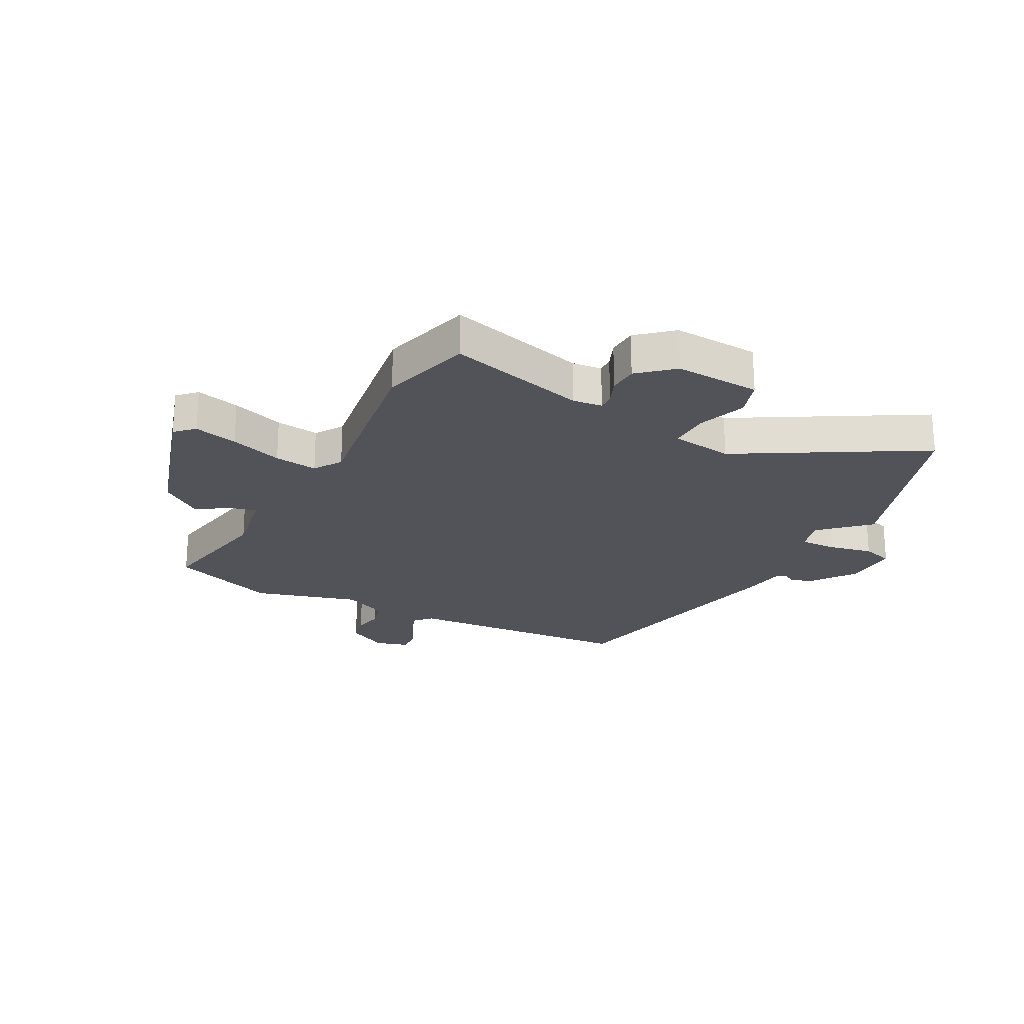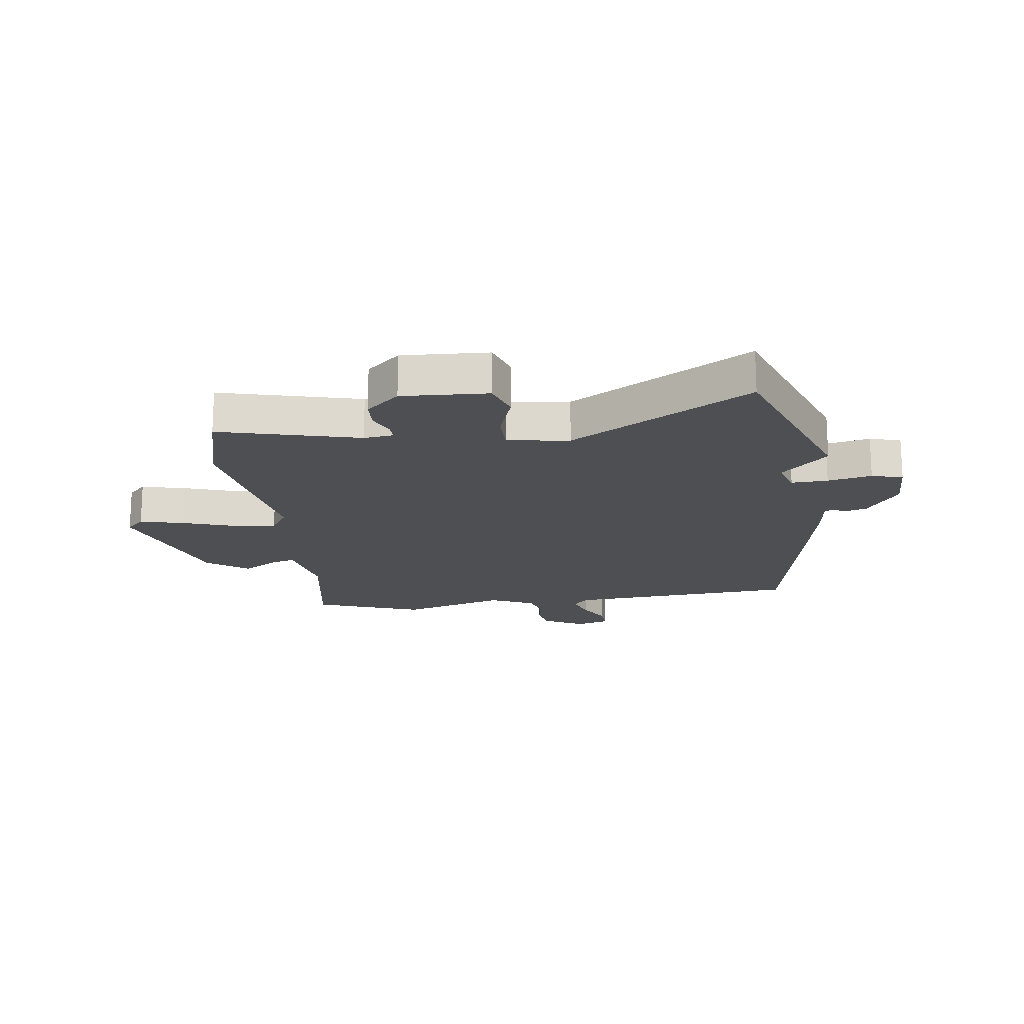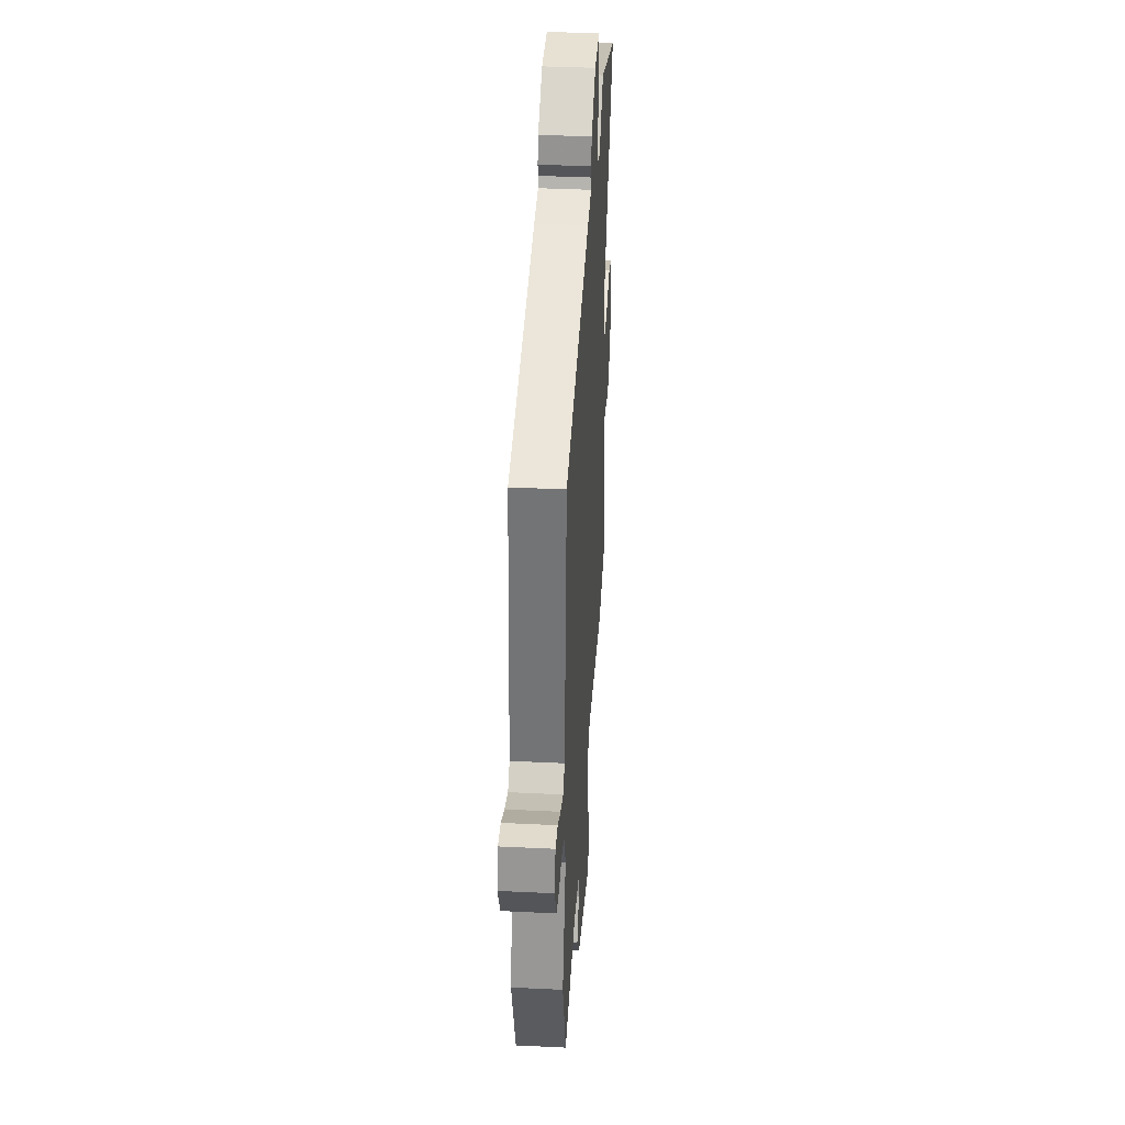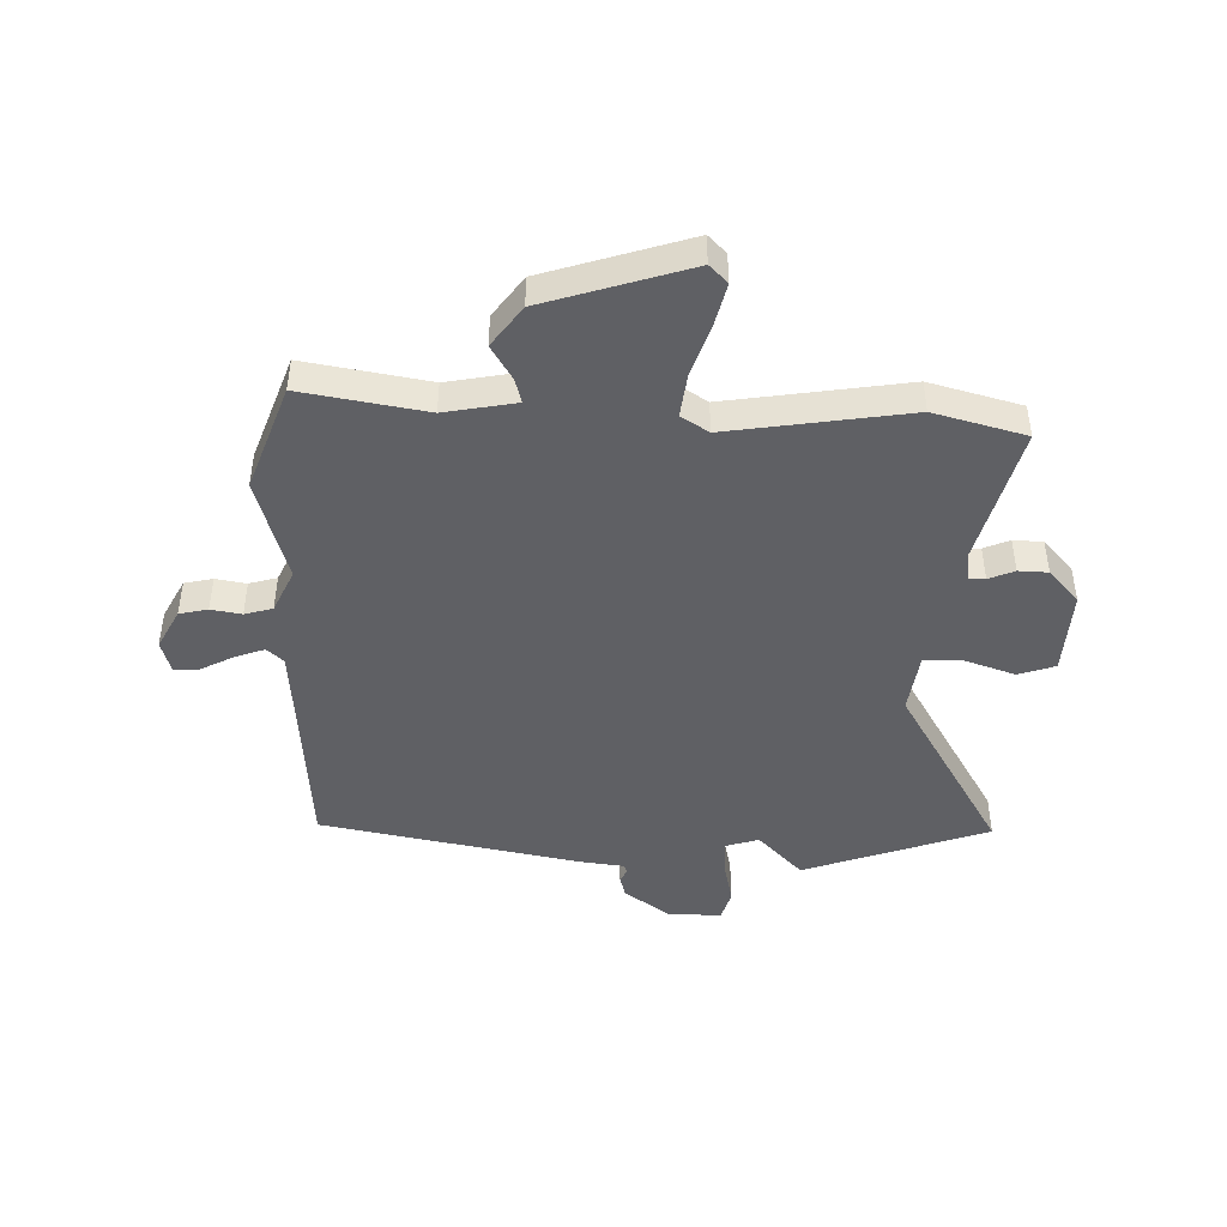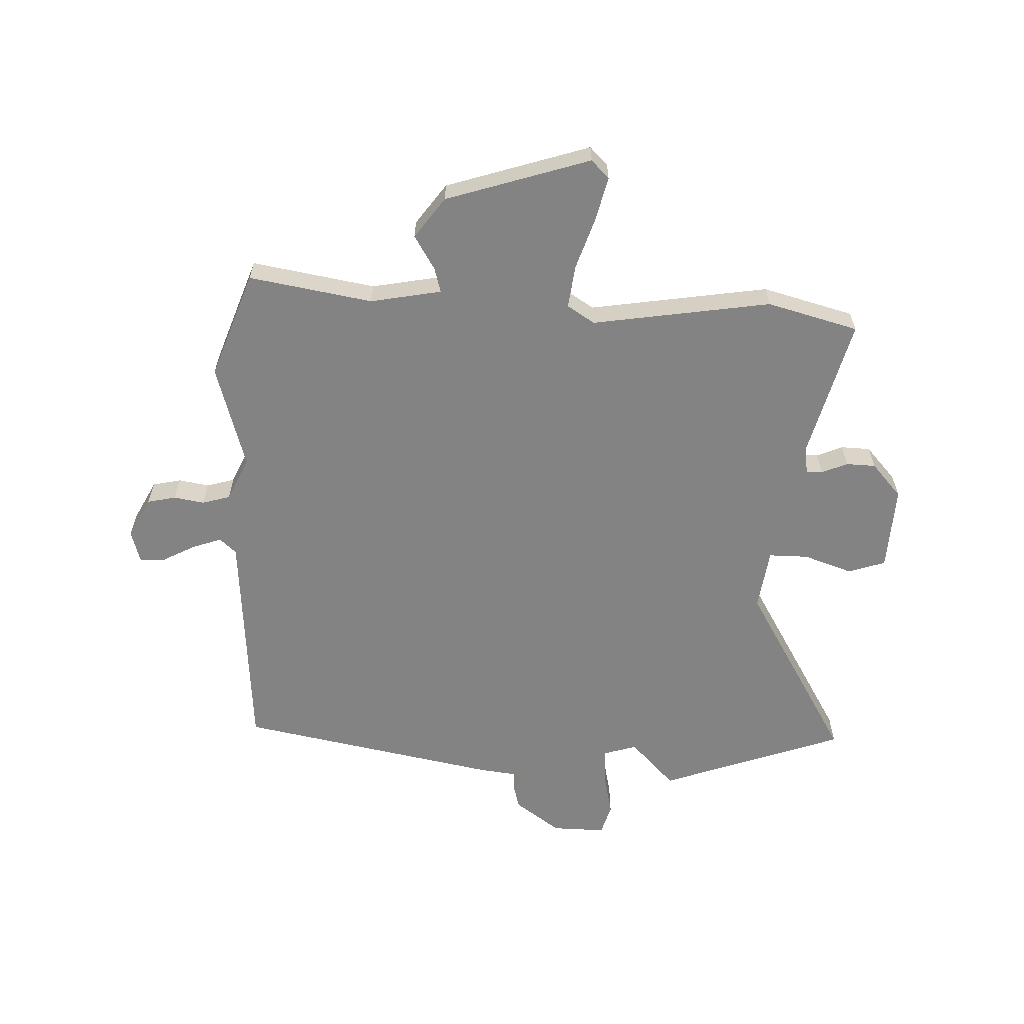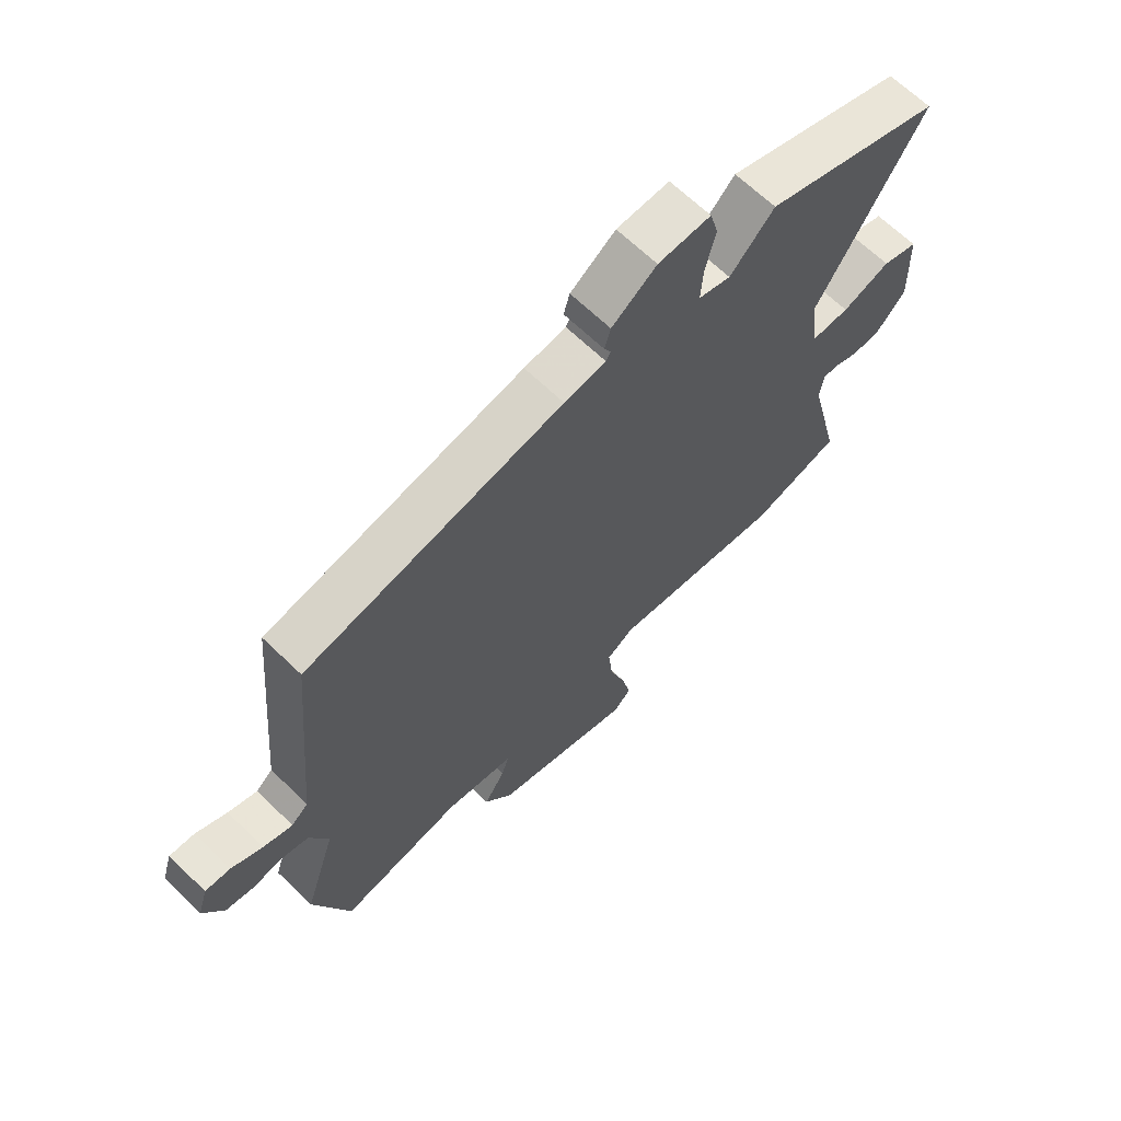
<metadata>
{"format":"obj","ext":"obj","renderer":"f3d","projection":"perspective","resolution":1024,"background":"white","views":[{"elev":-22.7,"azim":-119.4,"up":"+Y"},{"elev":-17.8,"azim":-83.4,"up":"+Y"},{"elev":38.8,"azim":93.5,"up":"+Z"},{"elev":-45.1,"azim":177.3,"up":"+Y"},{"elev":-61.2,"azim":176.7,"up":"+Y"},{"elev":66.1,"azim":134.1,"up":"+Z"}]}
</metadata>
<code>
v -0.443 0.07 -0.514
v -0.605 0.07 -0.474
v -0.546 0.07 -0.228
v -0.553 0.07 -0.176
v -0.582 0.07 -0.178
v -0.627 0.07 -0.198
v -0.679 0.07 -0.197
v -0.733 0.07 -0.139
v -0.728 0.07 0.012
v -0.663 0.07 0.035
v -0.576 0.07 0.007
v -0.506 0.07 0.008
v -0.493 0.07 0.117
v -0.686 0.07 0.43
v -0.363 0.07 0.552
v -0.283 0.07 0.472
v -0.225 0.07 0.491
v -0.229 0.07 0.555
v -0.247 0.07 0.632
v -0.232 0.07 0.687
v -0.137 0.07 0.687
v -0.056 0.07 0.631
v -0.045 0.07 0.593
v -0.057 0.07 0.569
v -0.049 0.07 0.555
v 0.026 0.07 0.547
v 0.487 0.07 0.467
v 0.525 0.07 0.06
v 0.555 0.07 0.034
v 0.607 0.07 0.054
v 0.663 0.07 0.085
v 0.708 0.07 0.089
v 0.726 0.07 0.031
v 0.69 0.07 -0.041
v 0.64 0.07 -0.053
v 0.586 0.07 -0.045
v 0.537 0.07 -0.06
v 0.503 0.07 -0.138
v 0.561 0.07 -0.321
v 0.496 0.07 -0.511
v 0.277 0.07 -0.478
v 0.152 0.07 -0.504
v 0.165 0.07 -0.547
v 0.203 0.07 -0.607
v 0.152 0.07 -0.68
v -0.101 0.07 -0.766
v -0.133 0.07 -0.735
v -0.116 0.07 -0.658
v -0.087 0.07 -0.565
v -0.079 0.07 -0.489
v -0.128 0.07 -0.459
v -0.443 0 -0.514
v -0.605 0 -0.474
v -0.546 0 -0.228
v -0.553 0 -0.176
v -0.582 0 -0.178
v -0.627 0 -0.198
v -0.679 0 -0.197
v -0.733 0 -0.139
v -0.728 0 0.012
v -0.663 0 0.035
v -0.576 0 0.007
v -0.506 0 0.008
v -0.493 0 0.117
v -0.686 0 0.43
v -0.363 0 0.552
v -0.283 0 0.472
v -0.225 0 0.491
v -0.229 0 0.555
v -0.247 0 0.632
v -0.232 0 0.687
v -0.137 0 0.687
v -0.056 0 0.631
v -0.045 0 0.593
v -0.057 0 0.569
v -0.049 0 0.555
v 0.026 0 0.547
v 0.487 0 0.467
v 0.525 0 0.06
v 0.555 0 0.034
v 0.607 0 0.054
v 0.663 0 0.085
v 0.708 0 0.089
v 0.726 0 0.031
v 0.69 0 -0.041
v 0.64 0 -0.053
v 0.586 0 -0.045
v 0.537 0 -0.06
v 0.503 0 -0.138
v 0.561 0 -0.321
v 0.496 0 -0.511
v 0.277 0 -0.478
v 0.152 0 -0.504
v 0.165 0 -0.547
v 0.203 0 -0.607
v 0.152 0 -0.68
v -0.101 0 -0.766
v -0.133 0 -0.735
v -0.116 0 -0.658
v -0.087 0 -0.565
v -0.079 0 -0.489
v -0.128 0 -0.459
f 47 48 49
f 46 47 49
f 45 46 49
f 44 45 49
f 43 44 49
f 42 43 49 50
f 41 42 50 51
f 38 39 40 41
f 37 38 41 51
f 34 35 36
f 33 34 36
f 32 33 36
f 31 32 36
f 30 31 36
f 29 30 36 37
f 1 2 3
f 51 1 3
f 37 51 3
f 29 37 3
f 28 29 3
f 28 3 4
f 27 28 4
f 26 27 4
f 25 26 4
f 22 23 24
f 21 22 24
f 20 21 24
f 19 20 24
f 18 19 24
f 17 18 24 25
f 13 14 15 16
f 12 13 16 17
f 9 10 11
f 8 9 11
f 7 8 11
f 6 7 11
f 5 6 11
f 5 11 12
f 12 17 25
f 5 12 25
f 4 5 25
f 100 99 98
f 100 98 97
f 100 97 96
f 100 96 95
f 100 95 94
f 101 100 94 93
f 102 101 93 92
f 92 91 90 89
f 102 92 89 88
f 87 86 85
f 87 85 84
f 87 84 83
f 87 83 82
f 87 82 81
f 88 87 81 80
f 54 53 52
f 54 52 102
f 54 102 88
f 54 88 80
f 54 80 79
f 55 54 79
f 55 79 78
f 55 78 77
f 55 77 76
f 75 74 73
f 75 73 72
f 75 72 71
f 75 71 70
f 75 70 69
f 76 75 69 68
f 67 66 65 64
f 68 67 64 63
f 62 61 60
f 62 60 59
f 62 59 58
f 62 58 57
f 62 57 56
f 63 62 56
f 76 68 63
f 76 63 56
f 76 56 55
f 1 52 53 2
f 2 53 54 3
f 3 54 55 4
f 4 55 56 5
f 5 56 57 6
f 6 57 58 7
f 7 58 59 8
f 8 59 60 9
f 9 60 61 10
f 10 61 62 11
f 11 62 63 12
f 12 63 64 13
f 13 64 65 14
f 14 65 66 15
f 15 66 67 16
f 16 67 68 17
f 17 68 69 18
f 18 69 70 19
f 19 70 71 20
f 20 71 72 21
f 21 72 73 22
f 22 73 74 23
f 23 74 75 24
f 24 75 76 25
f 25 76 77 26
f 26 77 78 27
f 27 78 79 28
f 28 79 80 29
f 29 80 81 30
f 30 81 82 31
f 31 82 83 32
f 32 83 84 33
f 33 84 85 34
f 34 85 86 35
f 35 86 87 36
f 36 87 88 37
f 37 88 89 38
f 38 89 90 39
f 39 90 91 40
f 40 91 92 41
f 41 92 93 42
f 42 93 94 43
f 43 94 95 44
f 44 95 96 45
f 45 96 97 46
f 46 97 98 47
f 47 98 99 48
f 48 99 100 49
f 49 100 101 50
f 50 101 102 51
f 51 102 52 1

</code>
